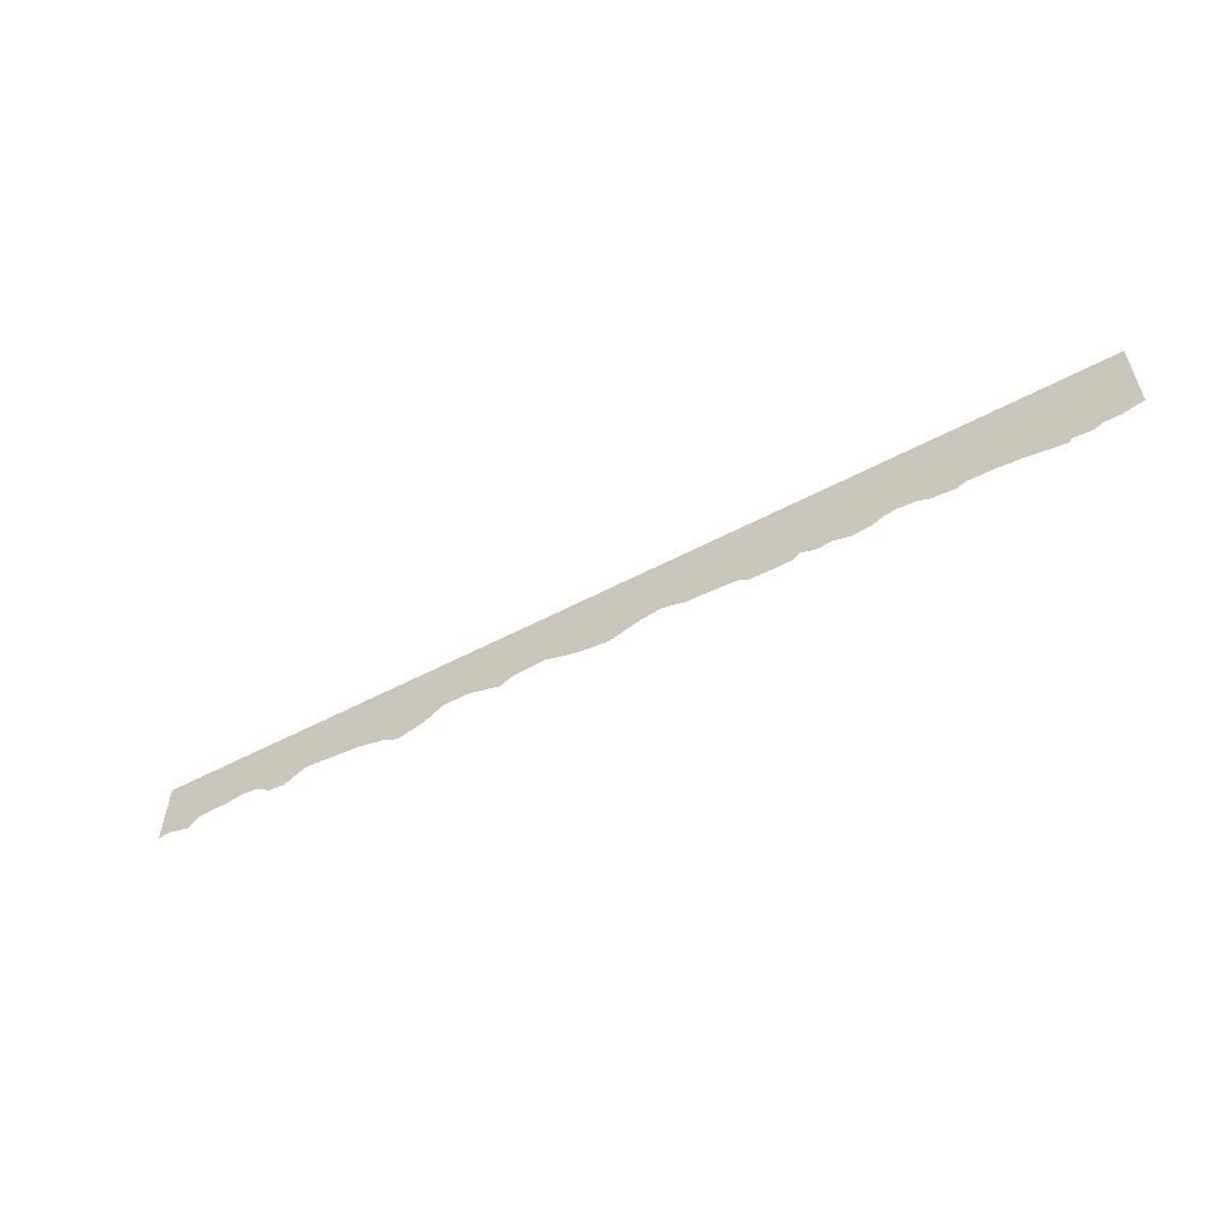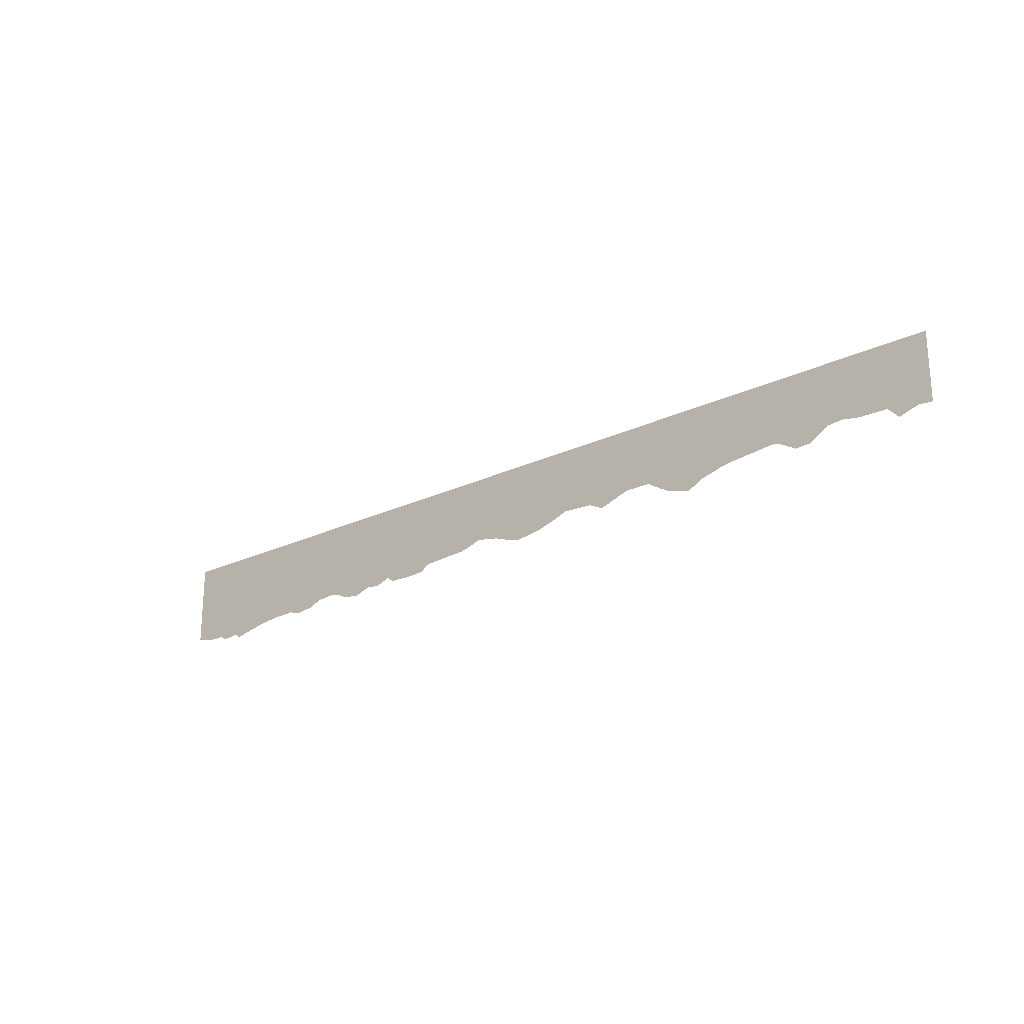
<metadata>
{"format":"obj","ext":"obj","renderer":"f3d","projection":"perspective","resolution":1024,"background":"white","views":[{"elev":-56.3,"azim":-151.2,"up":"+Z"},{"elev":-22.9,"azim":39.2,"up":"+Z"}]}
</metadata>
<code>
o Curve_Curve.004
v 0 0 -0.1016
v 0.02388 0 -0.1071
v 0.04333 0 -0.1071
v 0.05359 0 -0.1121
v 0.07544 0 -0.1101
v 0.07851 0 -0.1151
v 0.0938 0 -0.1123
v 0.1111 0 -0.1084
v 0.1272 0 -0.1055
v 0.1523 0 -0.1025
v 0.1812 0 -0.1016
v 0.1932 0 -0.1062
v 0.2194 0 -0.1033
v 0.2197 0 -0.1032
v 0.2203 0 -0.1029
v 0.2214 0 -0.1024
v 0.2226 0 -0.1018
v 0.2241 0 -0.1011
v 0.2257 0 -0.1004
v 0.2272 0 -0.09961
v 0.2288 0 -0.0989
v 0.2301 0 -0.09827
v 0.2313 0 -0.09775
v 0.2321 0 -0.09739
v 0.2325 0 -0.09722
v 0.2331 0 -0.09713
v 0.2343 0 -0.09697
v 0.2359 0 -0.09675
v 0.2379 0 -0.09649
v 0.2402 0 -0.09621
v 0.2426 0 -0.09591
v 0.2449 0 -0.09561
v 0.2472 0 -0.09533
v 0.2492 0 -0.09507
v 0.2508 0 -0.09485
v 0.2519 0 -0.09469
v 0.2524 0 -0.0946
v 0.2529 0 -0.09459
v 0.2537 0 -0.09467
v 0.255 0 -0.09482
v 0.2566 0 -0.09502
v 0.2583 0 -0.09525
v 0.2601 0 -0.09551
v 0.2619 0 -0.09577
v 0.2636 0 -0.09602
v 0.265 0 -0.09624
v 0.2662 0 -0.09641
v 0.267 0 -0.09653
v 0.2673 0 -0.09657
v 0.2676 0 -0.09671
v 0.2684 0 -0.09709
v 0.2696 0 -0.09767
v 0.2711 0 -0.09839
v 0.2728 0 -0.09922
v 0.2747 0 -0.1001
v 0.2765 0 -0.101
v 0.2783 0 -0.1018
v 0.2799 0 -0.1026
v 0.2812 0 -0.1032
v 0.2821 0 -0.1036
v 0.2826 0 -0.1038
v 0.2831 0 -0.1039
v 0.2844 0 -0.104
v 0.2861 0 -0.1042
v 0.2883 0 -0.1044
v 0.2907 0 -0.1047
v 0.2933 0 -0.105
v 0.2959 0 -0.1052
v 0.2983 0 -0.1055
v 0.3004 0 -0.1057
v 0.302 0 -0.1058
v 0.3031 0 -0.1059
v 0.3035 0 -0.106
v 0.304 0 -0.1058
v 0.3051 0 -0.1055
v 0.3069 0 -0.1049
v 0.309 0 -0.1042
v 0.3115 0 -0.1033
v 0.3141 0 -0.1025
v 0.3168 0 -0.1016
v 0.3193 0 -0.1008
v 0.3214 0 -0.1001
v 0.3232 0 -0.09949
v 0.3243 0 -0.09911
v 0.3247 0 -0.09898
v 0.325 0 -0.09903
v 0.3257 0 -0.09917
v 0.3268 0 -0.09938
v 0.3282 0 -0.09965
v 0.3299 0 -0.09996
v 0.3316 0 -0.1003
v 0.3333 0 -0.1006
v 0.335 0 -0.1009
v 0.3365 0 -0.1012
v 0.3378 0 -0.1014
v 0.3388 0 -0.1015
v 0.3394 0 -0.1016
v 0.34 0 -0.1015
v 0.3412 0 -0.1011
v 0.3428 0 -0.1005
v 0.3448 0 -0.09978
v 0.3469 0 -0.09896
v 0.3492 0 -0.09809
v 0.3514 0 -0.09723
v 0.3534 0 -0.09641
v 0.3552 0 -0.09569
v 0.3567 0 -0.09511
v 0.3576 0 -0.09473
v 0.358 0 -0.09459
v 0.3581 0 -0.09473
v 0.3586 0 -0.09511
v 0.3594 0 -0.09568
v 0.3603 0 -0.0964
v 0.3614 0 -0.09722
v 0.3625 0 -0.09809
v 0.3637 0 -0.09895
v 0.3648 0 -0.09977
v 0.3658 0 -0.1005
v 0.3666 0 -0.1011
v 0.3672 0 -0.1014
v 0.3676 0 -0.1016
v 0.368 0 -0.1016
v 0.3687 0 -0.1015
v 0.3698 0 -0.1015
v 0.3712 0 -0.1014
v 0.3728 0 -0.1014
v 0.3745 0 -0.1013
v 0.3763 0 -0.1013
v 0.3781 0 -0.1013
v 0.3799 0 -0.1013
v 0.3816 0 -0.1014
v 0.3831 0 -0.1014
v 0.3844 0 -0.1016
v 0.3859 0 -0.1017
v 0.3881 0 -0.1018
v 0.3908 0 -0.1017
v 0.3939 0 -0.1017
v 0.3972 0 -0.1015
v 0.4006 0 -0.1014
v 0.404 0 -0.1012
v 0.4072 0 -0.101
v 0.41 0 -0.1009
v 0.4124 0 -0.1007
v 0.4142 0 -0.1006
v 0.4152 0 -0.1005
v 0.4159 0 -0.1003
v 0.4168 0 -0.09989
v 0.4179 0 -0.09928
v 0.419 0 -0.09853
v 0.4202 0 -0.09768
v 0.4214 0 -0.09679
v 0.4226 0 -0.0959
v 0.4237 0 -0.09505
v 0.4247 0 -0.0943
v 0.4255 0 -0.09369
v 0.426 0 -0.09327
v 0.4263 0 -0.09308
v 0.4271 0 -0.09299
v 0.4288 0 -0.09285
v 0.4314 0 -0.09267
v 0.4345 0 -0.09245
v 0.4382 0 -0.09221
v 0.4421 0 -0.09196
v 0.446 0 -0.0917
v 0.4498 0 -0.09144
v 0.4534 0 -0.0912
v 0.4564 0 -0.09099
v 0.4587 0 -0.09081
v 0.4602 0 -0.09068
v 0.4614 0 -0.09058
v 0.463 0 -0.09049
v 0.465 0 -0.09041
v 0.4671 0 -0.09034
v 0.4695 0 -0.09026
v 0.4719 0 -0.09019
v 0.4743 0 -0.0901
v 0.4767 0 -0.09
v 0.4789 0 -0.08988
v 0.4809 0 -0.08973
v 0.4827 0 -0.08957
v 0.484 0 -0.08937
v 0.4855 0 -0.08903
v 0.4876 0 -0.08848
v 0.4902 0 -0.08777
v 0.4931 0 -0.08693
v 0.4961 0 -0.08602
v 0.4993 0 -0.08508
v 0.5023 0 -0.08415
v 0.5052 0 -0.08328
v 0.5076 0 -0.08252
v 0.5096 0 -0.0819
v 0.511 0 -0.08147
v 0.5116 0 -0.08128
v 0.5122 0 -0.08132
v 0.5137 0 -0.08153
v 0.5158 0 -0.08188
v 0.5184 0 -0.08233
v 0.5214 0 -0.08286
v 0.5246 0 -0.08344
v 0.5279 0 -0.08403
v 0.531 0 -0.0846
v 0.5338 0 -0.08512
v 0.5361 0 -0.08556
v 0.5379 0 -0.08589
v 0.5389 0 -0.08608
v 0.5397 0 -0.08629
v 0.5409 0 -0.08668
v 0.5426 0 -0.08723
v 0.5445 0 -0.0879
v 0.5466 0 -0.08866
v 0.5488 0 -0.08946
v 0.5511 0 -0.09028
v 0.5533 0 -0.09109
v 0.5554 0 -0.09185
v 0.5573 0 -0.09253
v 0.5589 0 -0.09309
v 0.5601 0 -0.09351
v 0.5611 0 -0.09385
v 0.5623 0 -0.09422
v 0.5635 0 -0.09461
v 0.5647 0 -0.09501
v 0.566 0 -0.0954
v 0.5673 0 -0.09577
v 0.5684 0 -0.09613
v 0.5695 0 -0.09645
v 0.5705 0 -0.09673
v 0.5713 0 -0.09696
v 0.5719 0 -0.09713
v 0.5723 0 -0.09722
v 0.5732 0 -0.09717
v 0.5753 0 -0.09692
v 0.5783 0 -0.09653
v 0.582 0 -0.09602
v 0.5862 0 -0.09542
v 0.5905 0 -0.09479
v 0.5949 0 -0.09415
v 0.5989 0 -0.09355
v 0.6025 0 -0.09301
v 0.6054 0 -0.09258
v 0.6072 0 -0.0923
v 0.6079 0 -0.0922
v 0.6083 0 -0.09206
v 0.6095 0 -0.09169
v 0.6113 0 -0.09114
v 0.6136 0 -0.09044
v 0.6161 0 -0.08965
v 0.6188 0 -0.08881
v 0.6216 0 -0.08797
v 0.6241 0 -0.08718
v 0.6264 0 -0.08648
v 0.6282 0 -0.08593
v 0.6293 0 -0.08556
v 0.6298 0 -0.08542
v 0.6301 0 -0.08529
v 0.631 0 -0.08494
v 0.6324 0 -0.0844
v 0.6342 0 -0.08372
v 0.6362 0 -0.08296
v 0.6384 0 -0.08215
v 0.6405 0 -0.08134
v 0.6426 0 -0.08057
v 0.6444 0 -0.07989
v 0.6459 0 -0.07936
v 0.647 0 -0.079
v 0.6475 0 -0.07887
v 0.6483 0 -0.07891
v 0.6504 0 -0.079
v 0.6534 0 -0.07914
v 0.6572 0 -0.07933
v 0.6614 0 -0.07953
v 0.6658 0 -0.07974
v 0.6703 0 -0.07996
v 0.6745 0 -0.08017
v 0.6782 0 -0.08034
v 0.6811 0 -0.08049
v 0.683 0 -0.08058
v 0.6837 0 -0.08062
v 0.6841 0 -0.08078
v 0.6849 0 -0.08122
v 0.6863 0 -0.08188
v 0.688 0 -0.08272
v 0.6899 0 -0.08367
v 0.6919 0 -0.08469
v 0.694 0 -0.0857
v 0.696 0 -0.08667
v 0.6977 0 -0.08753
v 0.6992 0 -0.08823
v 0.7003 0 -0.08871
v 0.7008 0 -0.08892
v 0.7017 0 -0.08872
v 0.7038 0 -0.08809
v 0.7068 0 -0.0871
v 0.7106 0 -0.08585
v 0.7149 0 -0.08441
v 0.7194 0 -0.08289
v 0.7238 0 -0.08135
v 0.728 0 -0.07991
v 0.7317 0 -0.07863
v 0.7346 0 -0.07761
v 0.7366 0 -0.07693
v 0.7373 0 -0.07669
v 0.7379 0 -0.07669
v 0.7396 0 -0.07669
v 0.7421 0 -0.07669
v 0.7453 0 -0.07669
v 0.7489 0 -0.07669
v 0.7528 0 -0.07669
v 0.7566 0 -0.07669
v 0.7603 0 -0.07669
v 0.7634 0 -0.07669
v 0.766 0 -0.07669
v 0.7677 0 -0.07669
v 0.7683 0 -0.07669
v 0.7842 0 -0.08674
v 0.7844 0 -0.08683
v 0.7849 0 -0.0871
v 0.7856 0 -0.08751
v 0.7865 0 -0.08803
v 0.7875 0 -0.08864
v 0.7887 0 -0.0893
v 0.79 0 -0.08999
v 0.7913 0 -0.09068
v 0.7925 0 -0.09134
v 0.7938 0 -0.09194
v 0.7949 0 -0.09245
v 0.7958 0 -0.09285
v 0.7971 0 -0.09328
v 0.7991 0 -0.09387
v 0.8016 0 -0.0946
v 0.8046 0 -0.09542
v 0.8077 0 -0.09629
v 0.811 0 -0.09717
v 0.8142 0 -0.09802
v 0.8172 0 -0.09881
v 0.8197 0 -0.09949
v 0.8218 0 -0.1
v 0.8231 0 -0.1004
v 0.8236 0 -0.1005
v 0.8239 0 -0.1003
v 0.8249 0 -0.09977
v 0.8264 0 -0.09896
v 0.8283 0 -0.09795
v 0.8305 0 -0.0968
v 0.8327 0 -0.09558
v 0.835 0 -0.09436
v 0.8372 0 -0.09322
v 0.839 0 -0.0922
v 0.8406 0 -0.0914
v 0.8416 0 -0.09086
v 0.8419 0 -0.09067
v 0.8732 0 -0.08236
v 0.8737 0 -0.0823
v 0.8753 0 -0.08212
v 0.8776 0 -0.08185
v 0.8807 0 -0.0815
v 0.8842 0 -0.0811
v 0.8879 0 -0.08067
v 0.8918 0 -0.08023
v 0.8957 0 -0.07981
v 0.8992 0 -0.07942
v 0.9024 0 -0.07908
v 0.905 0 -0.07882
v 0.9068 0 -0.07865
v 0.9085 0 -0.0785
v 0.9108 0 -0.07827
v 0.9136 0 -0.07799
v 0.9167 0 -0.07766
v 0.92 0 -0.07731
v 0.9234 0 -0.07696
v 0.9267 0 -0.07661
v 0.9299 0 -0.07629
v 0.9328 0 -0.07601
v 0.9353 0 -0.07579
v 0.9372 0 -0.07565
v 0.9385 0 -0.07559
v 0.9397 0 -0.07586
v 0.9416 0 -0.0766
v 0.9439 0 -0.07771
v 0.9466 0 -0.0791
v 0.9495 0 -0.08069
v 0.9525 0 -0.08236
v 0.9554 0 -0.08404
v 0.958 0 -0.08563
v 0.9604 0 -0.08702
v 0.9622 0 -0.08813
v 0.9634 0 -0.08887
v 0.9638 0 -0.08914
v 0.9642 0 -0.08912
v 0.9653 0 -0.08906
v 0.9669 0 -0.08897
v 0.9689 0 -0.08885
v 0.9712 0 -0.08873
v 0.9736 0 -0.08859
v 0.976 0 -0.08846
v 0.9782 0 -0.08833
v 0.9802 0 -0.08822
v 0.9818 0 -0.08813
v 0.9829 0 -0.08807
v 0.9833 0 -0.08804
v 1.004 0 -0.07406
v 1.005 0 -0.07402
v 1.006 0 -0.07392
v 1.007 0 -0.07376
v 1.009 0 -0.07355
v 1.011 0 -0.07332
v 1.013 0 -0.07308
v 1.015 0 -0.07283
v 1.017 0 -0.0726
v 1.019 0 -0.0724
v 1.021 0 -0.07223
v 1.022 0 -0.07213
v 1.022 0 -0.07209
v 1.023 0 -0.07214
v 1.024 0 -0.0723
v 1.026 0 -0.07254
v 1.027 0 -0.07284
v 1.029 0 -0.07319
v 1.031 0 -0.07356
v 1.034 0 -0.07395
v 1.036 0 -0.07432
v 1.038 0 -0.07467
v 1.04 0 -0.07497
v 1.041 0 -0.07521
v 1.042 0 -0.07536
v 1.044 0 -0.07547
v 1.046 0 -0.07558
v 1.05 0 -0.07569
v 1.053 0 -0.07579
v 1.057 0 -0.07588
v 1.061 0 -0.07597
v 1.065 0 -0.07604
v 1.069 0 -0.07611
v 1.072 0 -0.07616
v 1.075 0 -0.0762
v 1.076 0 -0.07623
v 1.077 0 -0.07624
v 1.077 0 -0.0765
v 1.078 0 -0.07721
v 1.079 0 -0.07829
v 1.08 0 -0.07964
v 1.082 0 -0.08117
v 1.083 0 -0.08279
v 1.085 0 -0.08442
v 1.086 0 -0.08595
v 1.088 0 -0.0873
v 1.089 0 -0.08837
v 1.089 0 -0.08909
v 1.089 0 -0.08935
v 1.113 0 -0.08192
v 1.129 0 -0.08345
v 1.129 0 0
v 0 0 0
f 5 7 6
f 5 8 7
f 3 5 4
f 3 8 5
f 3 9 8
f 1 3 2
f 1 9 3
f 11 13 12
f 72 74 73
f 71 74 72
f 71 75 74
f 70 75 71
f 69 75 70
f 1 10 9
f 69 76 75
f 68 76 69
f 67 76 68
f 66 76 67
f 66 77 76
f 65 77 66
f 64 77 65
f 63 77 64
f 63 78 77
f 62 78 63
f 61 78 62
f 60 78 61
f 59 78 60
f 11 14 13
f 59 79 78
f 11 15 14
f 58 79 59
f 11 16 15
f 57 79 58
f 57 80 79
f 1 11 10
f 11 17 16
f 56 80 57
f 11 18 17
f 134 136 135
f 134 137 136
f 133 137 134
f 133 138 137
f 56 81 80
f 96 98 97
f 120 122 121
f 132 138 133
f 452 11 1
f 452 18 11
f 120 123 122
f 120 124 123
f 95 98 96
f 132 139 138
f 120 125 124
f 95 99 98
f 131 139 132
f 119 125 120
f 119 126 125
f 94 99 95
f 119 127 126
f 131 140 139
f 130 140 131
f 119 128 127
f 129 140 130
f 119 129 128
f 119 140 129
f 119 141 140
f 93 99 94
f 452 19 18
f 93 100 99
f 118 141 119
f 118 142 141
f 55 81 56
f 92 100 93
f 118 143 142
f 55 82 81
f 118 144 143
f 91 100 92
f 118 145 144
f 118 146 145
f 91 101 100
f 337 339 338
f 117 146 118
f 336 339 337
f 452 20 19
f 117 147 146
f 336 340 339
f 90 101 91
f 54 82 55
f 54 83 82
f 335 340 336
f 89 101 90
f 117 148 147
f 89 102 101
f 116 148 117
f 335 341 340
f 88 102 89
f 452 21 20
f 54 84 83
f 334 341 335
f 87 102 88
f 116 149 148
f 53 84 54
f 86 102 87
f 53 85 84
f 85 102 86
f 53 102 85
f 334 342 341
f 53 103 102
f 115 149 116
f 452 22 21
f 333 342 334
f 115 150 149
f 52 103 53
f 452 23 22
f 52 104 103
f 114 150 115
f 332 342 333
f 332 343 342
f 452 24 23
f 114 151 150
f 51 104 52
f 452 25 24
f 51 105 104
f 452 26 25
f 228 230 229
f 113 151 114
f 228 231 230
f 331 343 332
f 452 27 26
f 227 231 228
f 50 105 51
f 452 28 27
f 226 231 227
f 226 232 231
f 331 344 343
f 113 152 151
f 452 29 28
f 225 232 226
f 49 105 50
f 48 105 49
f 47 105 48
f 225 233 232
f 452 30 29
f 224 233 225
f 46 105 47
f 46 106 105
f 112 152 113
f 330 344 331
f 45 106 46
f 452 31 30
f 223 233 224
f 223 234 233
f 44 106 45
f 452 32 31
f 112 153 152
f 222 234 223
f 43 106 44
f 43 107 106
f 111 153 112
f 452 33 32
f 330 345 344
f 42 107 43
f 222 235 234
f 329 345 330
f 221 235 222
f 452 34 33
f 41 107 42
f 41 108 107
f 110 153 111
f 452 35 34
f 110 154 153
f 40 108 41
f 220 235 221
f 452 36 35
f 39 108 40
f 220 236 235
f 39 109 108
f 109 154 110
f 452 37 36
f 38 109 39
f 219 236 220
f 328 345 329
f 452 38 37
f 452 109 38
f 452 154 109
f 328 346 345
f 452 155 154
f 218 236 219
f 218 237 236
f 327 346 328
f 217 237 218
f 452 156 155
f 217 238 237
f 216 238 217
f 326 346 327
f 452 157 156
f 326 347 346
f 215 238 216
f 452 158 157
f 215 239 238
f 452 159 158
f 452 160 159
f 325 347 326
f 452 161 160
f 215 240 239
f 214 240 215
f 452 162 161
f 324 347 325
f 214 241 240
f 452 163 162
f 324 348 347
f 214 242 241
f 214 243 242
f 452 164 163
f 323 348 324
f 213 243 214
f 452 165 164
f 213 244 243
f 452 166 165
f 323 349 348
f 322 349 323
f 452 167 166
f 213 245 244
f 212 245 213
f 452 168 167
f 322 350 349
f 452 169 168
f 321 350 322
f 452 170 169
f 321 351 350
f 452 171 170
f 452 172 171
f 212 246 245
f 452 173 172
f 452 174 173
f 211 246 212
f 452 175 174
f 452 176 175
f 452 177 176
f 452 178 177
f 320 351 321
f 452 179 178
f 452 180 179
f 211 247 246
f 452 181 180
f 210 247 211
f 452 182 181
f 447 449 448
f 319 351 320
f 386 388 387
f 386 389 388
f 446 449 447
f 386 390 389
f 452 183 182
f 386 391 390
f 288 290 289
f 385 391 386
f 385 392 391
f 210 248 247
f 385 393 392
f 288 291 290
f 287 291 288
f 209 248 210
f 318 351 319
f 385 394 393
f 452 184 183
f 385 395 394
f 445 449 446
f 385 396 395
f 286 291 287
f 385 397 396
f 384 397 385
f 384 398 397
f 286 292 291
f 384 399 398
f 384 400 399
f 317 351 318
f 209 249 248
f 208 249 209
f 452 185 184
f 285 292 286
f 316 351 317
f 444 449 445
f 207 249 208
f 207 250 249
f 285 293 292
f 315 351 316
f 383 400 384
f 452 186 185
f 314 351 315
f 313 351 314
f 206 250 207
f 284 293 285
f 206 251 250
f 205 251 206
f 204 251 205
f 452 187 186
f 443 449 444
f 204 252 251
f 203 252 204
f 284 294 293
f 283 294 284
f 382 400 383
f 202 252 203
f 202 253 252
f 202 254 253
f 202 255 254
f 201 255 202
f 452 188 187
f 201 256 255
f 282 294 283
f 200 256 201
f 442 449 443
f 282 295 294
f 200 257 256
f 452 189 188
f 381 400 382
f 199 257 200
f 199 258 257
f 281 295 282
f 449 451 450
f 198 258 199
f 452 190 189
f 198 259 258
f 281 296 295
f 197 259 198
f 441 449 442
f 280 296 281
f 452 191 190
f 313 352 351
f 380 400 381
f 196 259 197
f 313 353 352
f 196 260 259
f 313 354 353
f 441 451 449
f 452 192 191
f 279 296 280
f 195 260 196
f 313 355 354
f 194 260 195
f 313 356 355
f 452 193 192
f 279 297 296
f 194 261 260
f 193 261 194
f 452 261 193
f 278 297 279
f 440 451 441
f 313 357 356
f 277 297 278
f 379 400 380
f 313 358 357
f 276 297 277
f 275 297 276
f 452 262 261
f 274 297 275
f 273 297 274
f 313 359 358
f 272 297 273
f 271 297 272
f 271 298 297
f 452 263 262
f 313 360 359
f 270 298 271
f 439 451 440
f 269 298 270
f 313 361 360
f 452 264 263
f 268 298 269
f 267 298 268
f 378 400 379
f 313 362 361
f 266 298 267
f 452 265 264
f 265 298 266
f 452 298 265
f 313 363 362
f 313 364 363
f 452 299 298
f 313 365 364
f 438 451 439
f 313 366 365
f 313 367 366
f 377 400 378
f 313 368 367
f 452 300 299
f 313 369 368
f 437 451 438
f 313 370 369
f 452 301 300
f 452 302 301
f 452 303 302
f 452 304 303
f 452 305 304
f 452 306 305
f 452 307 306
f 452 308 307
f 452 309 308
f 452 310 309
f 452 311 310
f 452 312 311
f 452 313 312
f 452 370 313
f 452 371 370
f 376 400 377
f 436 451 437
f 452 372 371
f 435 451 436
f 434 451 435
f 433 451 434
f 432 451 433
f 431 451 432
f 430 451 431
f 452 373 372
f 429 451 430
f 428 451 429
f 375 400 376
f 452 374 373
f 427 451 428
f 426 451 427
f 452 375 374
f 452 400 375
f 425 451 426
f 424 451 425
f 423 451 424
f 422 451 423
f 421 451 422
f 420 451 421
f 419 451 420
f 452 401 400
f 452 402 401
f 418 451 419
f 452 403 402
f 452 404 403
f 417 451 418
f 452 405 404
f 452 406 405
f 416 451 417
f 452 407 406
f 415 451 416
f 452 408 407
f 452 409 408
f 414 451 415
f 452 410 409
f 413 451 414
f 452 411 410
f 412 451 413
f 452 412 411
f 452 451 412

</code>
